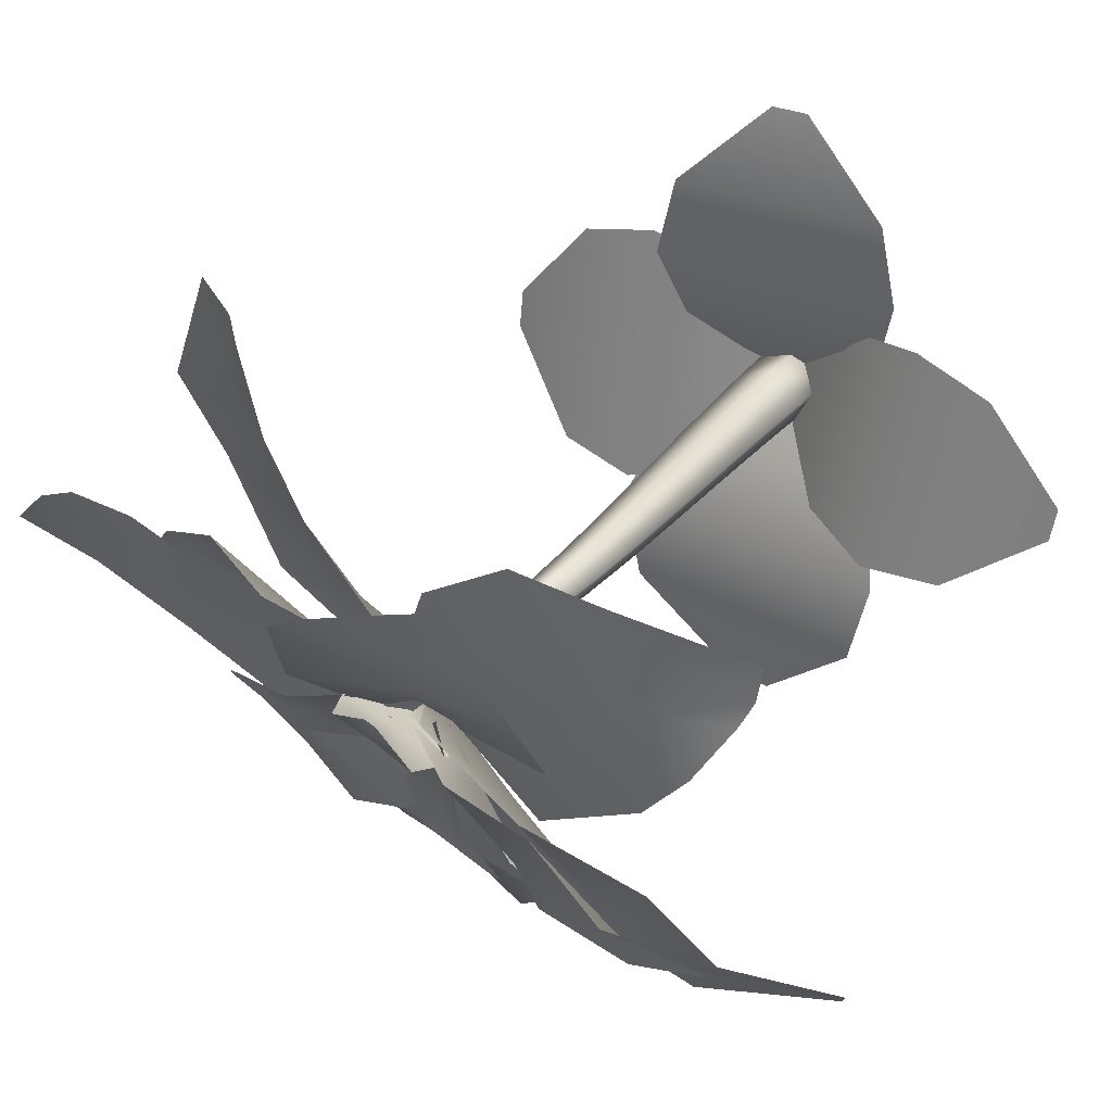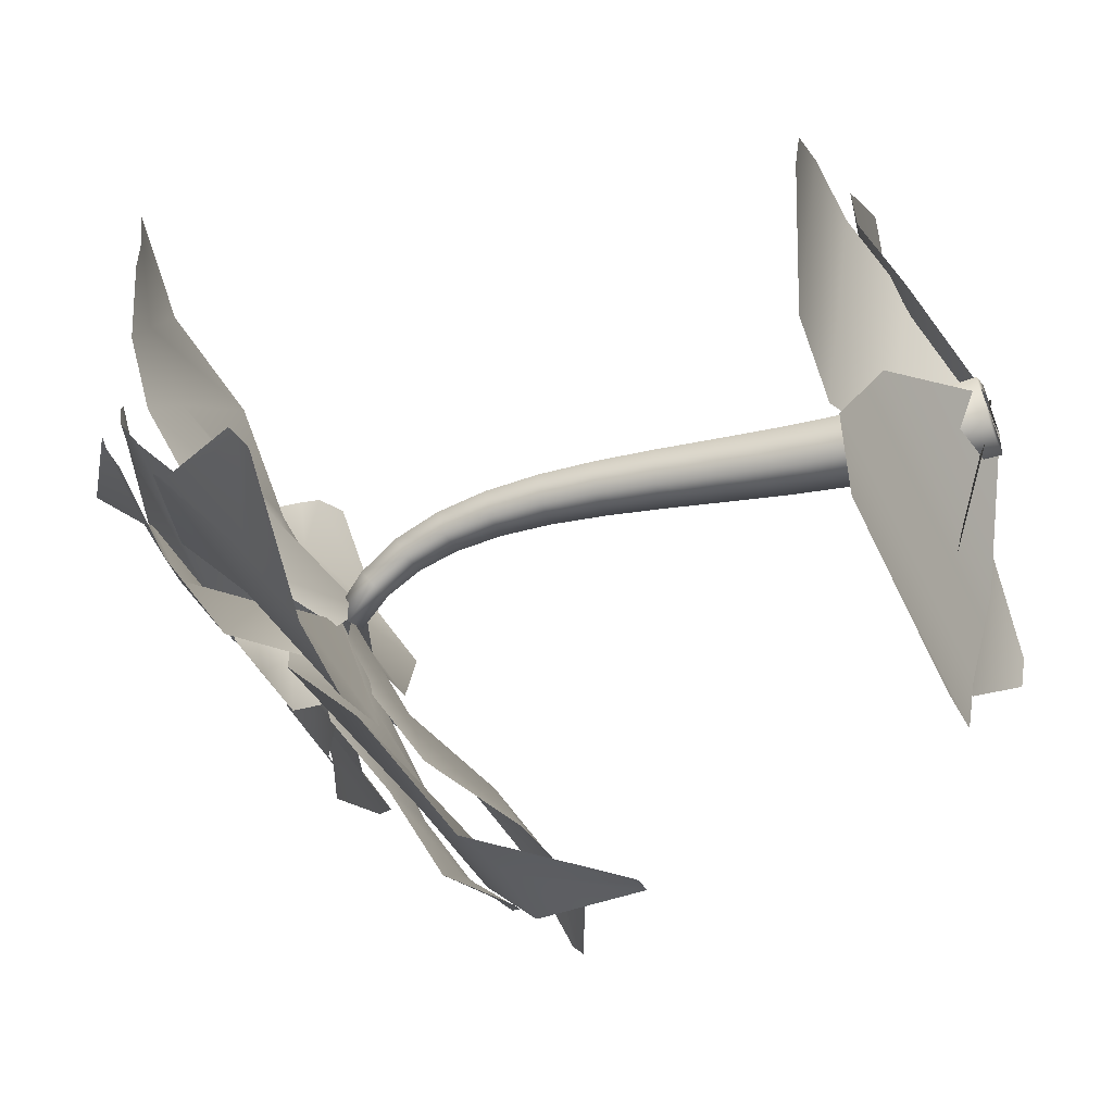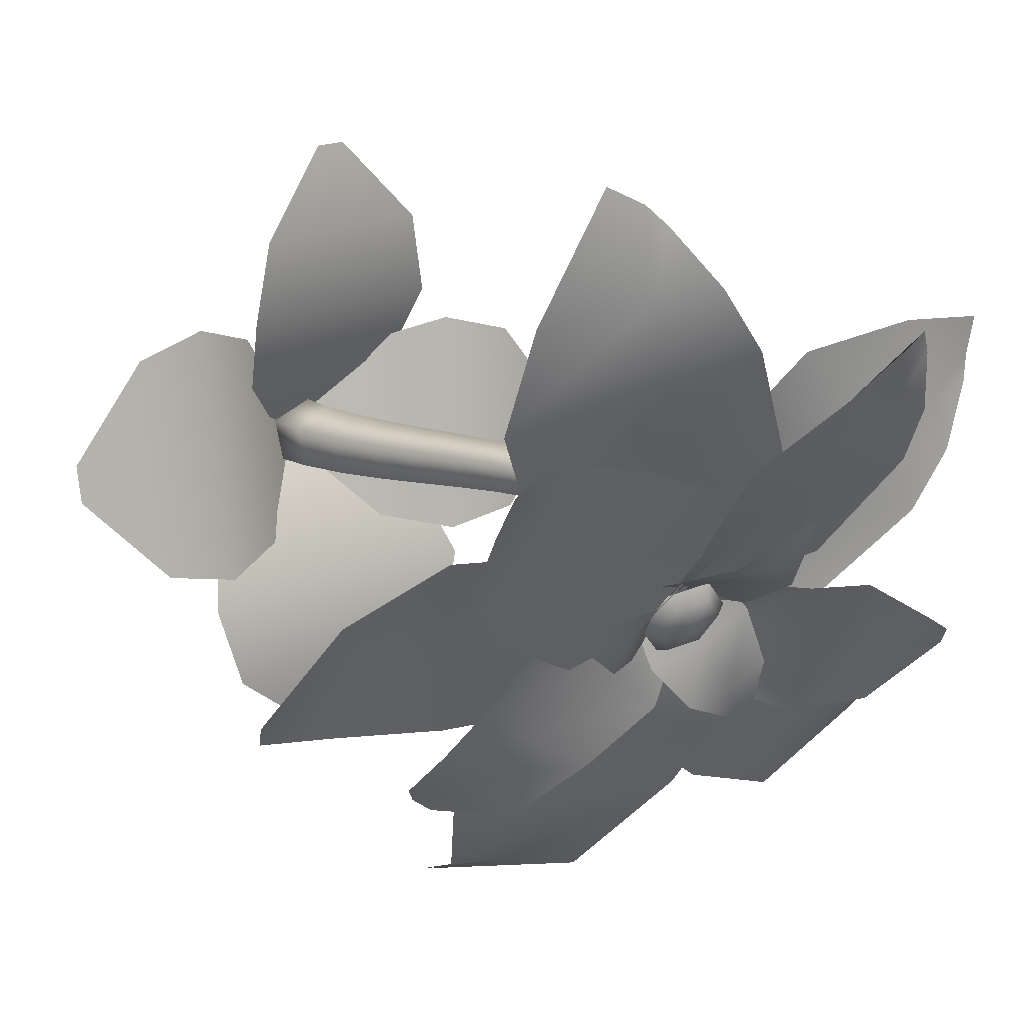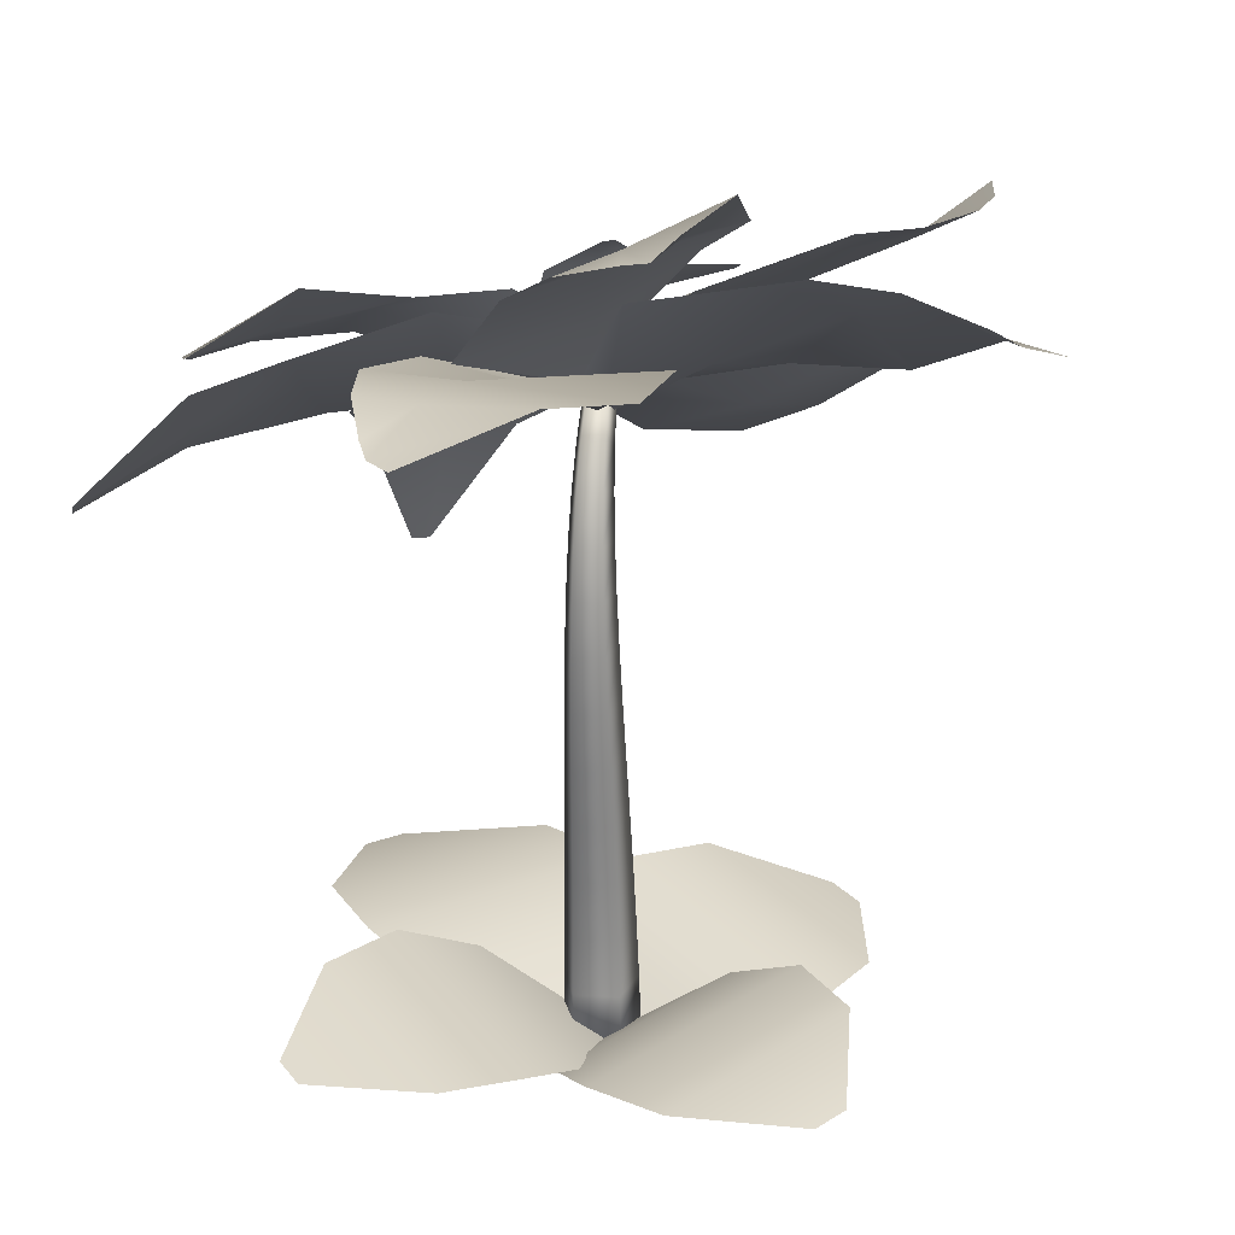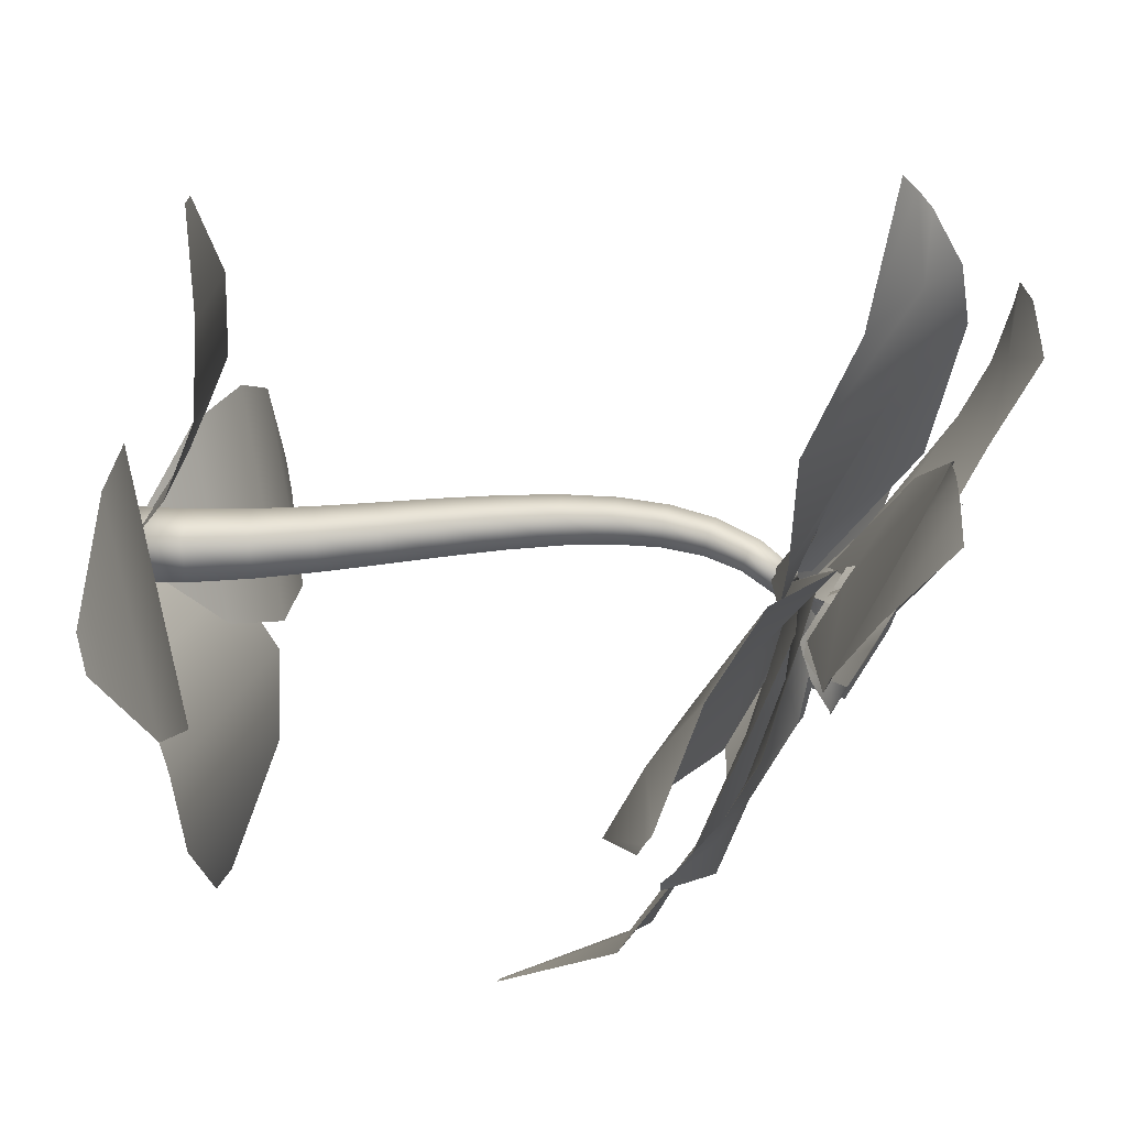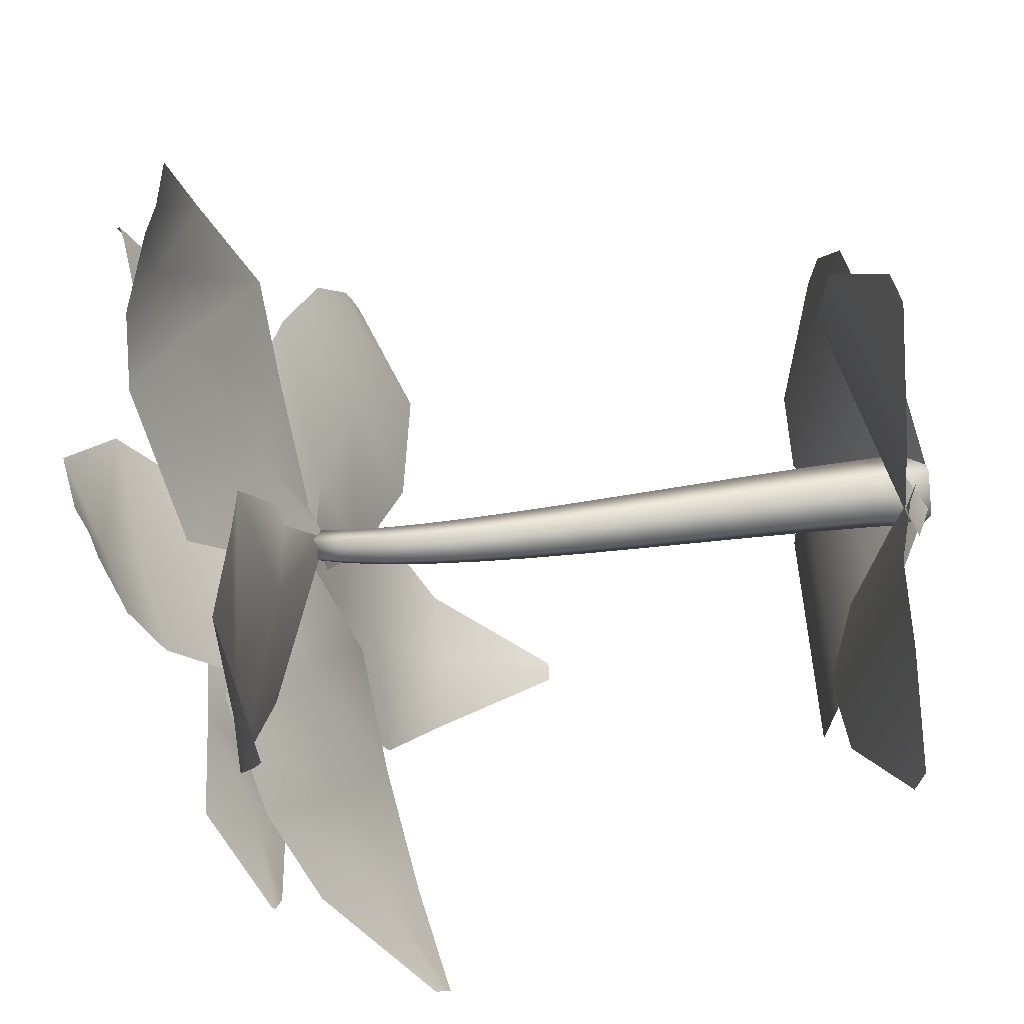
<metadata>
{"format":"obj","ext":"obj","renderer":"f3d","projection":"perspective","resolution":1024,"background":"white","views":[{"elev":35.1,"azim":-145.6,"up":"+Z"},{"elev":-52.8,"azim":-68.0,"up":"+Z"},{"elev":18.2,"azim":142.1,"up":"+Z"},{"elev":21.2,"azim":-38.8,"up":"+Y"},{"elev":18.6,"azim":100.0,"up":"+Z"},{"elev":52.7,"azim":-96.6,"up":"+Z"}]}
</metadata>
<code>
o Skylei
v 0.002616 1.116 -0.09691
v 0.02572 1.166 0.02997
v 0.7074 0.9743 -0.1762
v 0.7206 0.9979 -0.1377
v 0.5082 0.892 -0.2432
v 0.3098 0.9262 -0.269
v 0.1439 1.029 -0.2385
v 0.2545 1.212 0.1147
v 0.4366 1.125 0.1136
v 0.5984 1.054 0.01982
v -0.003665 1.105 -0.002332
v 0.7138 0.9854 -0.1565
v 0.1861 1.081 -0.05267
v 0.3749 1.004 -0.07559
v 0.5535 0.9622 -0.1051
v -0.02572 1.164 -0.07191
v 0.03682 1.163 0.008118
v 0.36 0.9591 -0.3919
v 0.4294 0.9914 -0.3261
v 0.2415 1.032 -0.4097
v 0.1029 1.067 -0.3393
v 0.01327 1.136 -0.2331
v 0.2233 1.155 -0.01308
v 0.3596 1.112 -0.1651
v 0.4036 1.059 -0.249
v -0.001032 1.129 -0.01326
v 0.4027 0.9657 -0.3589
v 0.1083 1.122 -0.1242
v 0.258 1.078 -0.2441
v 0.3339 1.042 -0.3146
v -0.0492 1.219 0.005651
v 0.04289 1.124 -0.069
v -0.6811 0.9628 -0.4285
v -0.6615 0.9358 -0.4682
v -0.5504 1.146 -0.2905
v -0.4691 1.225 -0.1286
v -0.2766 1.28 -0.04386
v -0.01325 1.033 -0.3212
v -0.1954 1.008 -0.4594
v -0.4073 0.9711 -0.5449
v -0.002058 1.125 -0.000473
v -0.6714 0.9486 -0.4479
v -0.1611 1.129 -0.1494
v -0.3303 1.112 -0.3177
v -0.4695 1.041 -0.4227
v 0.03044 1.15 0.07966
v -0.02631 1.121 -0.04364
v -0.6473 1.218 0.3714
v -0.6176 1.228 0.2611
v -0.4255 1.27 0.4084
v -0.2277 1.232 0.3767
v -0.06581 1.223 0.2626
v -0.2565 1.195 -0.1051
v -0.4754 1.253 0.05482
v -0.5555 1.254 0.1516
v -0.000249 1.085 0.01622
v -0.635 1.214 0.3027
v -0.1605 1.171 0.09601
v -0.3853 1.249 0.1855
v -0.5098 1.254 0.2474
v 0.05401 1.2 -0.01711
v -0.06867 1.14 -0.04896
v -0.2067 1.477 0.4346
v -0.2896 1.445 0.4106
v -0.05577 1.501 0.3783
v 0.06737 1.424 0.2675
v 0.104 1.345 0.1152
v -0.284 1.214 0.009111
v -0.3352 1.36 0.2003
v -0.3248 1.411 0.3013
v -0.004097 1.13 -0.01281
v -0.2714 1.453 0.4503
v -0.07287 1.256 0.08744
v -0.1798 1.391 0.2313
v -0.2257 1.441 0.3336
v 0.05195 1.15 -0.07759
v -0.03012 1.171 0.0191
v 0.5636 1.41 0.2626
v 0.4646 1.391 0.3345
v 0.521 1.296 0.1284
v 0.4107 1.217 -0.003656
v 0.25 1.194 -0.0895
v 0.02006 1.311 0.1959
v 0.247 1.38 0.2941
v 0.3594 1.379 0.3241
v 0.01412 1.188 -0.04701
v 0.5215 1.401 0.3113
v 0.1449 1.215 0.06017
v 0.3183 1.321 0.1798
v 0.4202 1.344 0.2552
v 0.09418 1.107 -0.01252
v -0.04391 1.147 0.009682
v 0.26 1.288 0.7243
v 0.1686 1.328 0.6579
v 0.3619 1.247 0.5088
v 0.3546 1.157 0.3149
v 0.2774 1.138 0.123
v -0.1126 1.316 0.1971
v 0.01783 1.382 0.4481
v 0.09155 1.373 0.5568
v -3e-06 1.082 0.01165
v 0.1974 1.306 0.6913
v 0.08099 1.185 0.1736
v 0.1548 1.299 0.4031
v 0.1894 1.322 0.5428
v 0.02648 1.132 -0.09708
v -0.009186 1.21 0.04022
v 0.288 1.259 -0.0176
v 0.2837 1.268 -0.001204
v 0.1806 1.225 -0.1032
v 0.09323 1.167 -0.1181
v 0.05083 1.26 0.04511
v 0.1476 1.298 0.02373
v 0.02728 1.171 -0.02366
v 0.2863 1.264 -0.009289
v 0.09474 1.214 -0.03054
v 0.1809 1.262 -0.03545
v -0.06642 1.199 0.005288
v 0.05925 1.138 -0.07708
v -0.1691 1.18 -0.2776
v -0.1541 1.172 -0.2874
v -0.142 1.241 -0.153
v -0.1097 1.229 -0.05288
v 0.03966 1.157 -0.1508
v -0.02581 1.185 -0.2292
v -0.01553 1.163 -0.04979
v -0.1619 1.176 -0.2828
v -0.04965 1.185 -0.1187
v -0.09469 1.208 -0.2036
v 0.07231 1.182 0.007627
v -0.07589 1.167 -0.05614
v -0.08713 1.396 0.1471
v -0.1048 1.395 0.1395
v 0.02099 1.341 0.07437
v 0.06876 1.254 0.03794
v -0.1074 1.237 -0.03787
v -0.1161 1.328 0.0154
v -0.009246 1.184 -0.009049
v -0.09615 1.396 0.1436
v -0.02847 1.256 0.01874
v -0.05426 1.343 0.05859
v -0.06713 1.18 -0.06936
v 0.07073 1.152 -0.0115
v 0.1202 0.6602 -0.6849
v 0.1536 0.6574 -0.676
v -0.007286 0.8944 -0.6227
v -0.1509 0.9997 -0.463
v -0.153 1.129 -0.2884
v 0.2833 1.08 -0.1681
v 0.3375 0.9965 -0.3579
v 0.2566 0.876 -0.5551
v -0.005607 1.122 -0.006398
v 0.1375 0.658 -0.6799
v 0.04164 1.068 -0.2121
v 0.08919 1.004 -0.4209
v 0.1234 0.8718 -0.5854
v -0.01433 1.203 -0.00326
v 0.003398 1.131 -0.06093
v -0.6046 1.232 -0.2042
v -0.568 1.215 -0.249
v -0.4565 1.33 -0.1226
v -0.3183 1.312 -0.03351
v -0.1562 1.303 -0.008631
v -0.1103 1.125 -0.2149
v -0.2511 1.191 -0.2899
v -0.4279 1.204 -0.3039
v -0.01253 1.131 -0.01155
v -0.596 1.226 -0.2287
v -0.146 1.193 -0.08819
v -0.2955 1.26 -0.1737
v -0.4391 1.245 -0.2129
v -0.04199 1.231 -0.04985
v -0.02493 1.203 -0.09771
v -0.04161 1.179 -0.1026
v 0.03123 1.192 -0.1059
v 0.03514 1.163 -0.1139
v 0.07032 1.208 -0.0663
v 0.08857 1.185 -0.0597
v 0.01572 1.231 -0.06447
v 0.05325 1.236 -0.01844
v 0.06524 1.224 0.005703
v -0.002901 1.247 -0.01022
v -0.0115 1.24 0.01695
v -0.06493 1.218 -0.03722
v 0.03416 0.005439 0.00045
v -0.03416 -0.005439 -0.00045
v 0.004525 0.1274 0.5888
v -0.05899 0.1173 0.588
v 0.1563 0.1836 0.4303
v 0.1904 0.1845 0.2779
v 0.1648 0.1212 0.1362
v -0.1977 0.06353 0.1314
v -0.2454 0.1151 0.2722
v -0.2166 0.1243 0.4254
v -0.04298 0.002706 0.001522
v 0.04298 -0.002706 -0.001522
v -0.05238 0.1452 -0.6028
v 0.02755 0.1402 -0.6057
v -0.2393 0.1863 -0.4297
v -0.2738 0.1806 -0.2708
v -0.2266 0.1142 -0.1279
v 0.2295 0.08544 -0.1441
v 0.2745 0.1461 -0.2902
v 0.2299 0.1568 -0.4463
v -0.000521 0.006479 -0.03752
v 0.000521 -0.006479 0.03752
v 0.5383 0.1099 -0.02443
v 0.5392 0.09787 0.04535
v 0.39 0.1701 -0.187
v 0.2501 0.1742 -0.2199
v 0.1208 0.1168 -0.1866
v 0.1263 0.04801 0.2116
v 0.2568 0.09153 0.2588
v 0.3957 0.09934 0.2226
v -0.003254 0.01467 0.03273
v 0.003254 0.02647 -0.03273
v -0.5863 0.1167 -0.009252
v -0.5803 0.1277 -0.07011
v -0.4453 0.1261 0.161
v -0.2983 0.1214 0.2061
v -0.1532 0.0758 0.1757
v -0.1187 0.1384 -0.1716
v -0.2567 0.1967 -0.2114
v -0.4098 0.1905 -0.1963
v -0 1.126 0.02329
v -0.02284 1.127 -0.000243
v -0.01411 1.106 -0.02345
v 0.01411 1.092 -0.01425
v 0.02284 1.105 0.01464
v -0.03625 1.063 0.05984
v -0.06199 1.063 0.03354
v -0.0485 1.046 0.004069
v -0.01442 1.034 0.01215
v -0.006855 1.045 0.04662
v -0.06026 0.9892 0.08501
v -0.08887 0.9896 0.05592
v -0.07142 0.9779 0.02093
v -0.03203 0.9704 0.02839
v -0.02513 0.9774 0.06799
v -0.0735 0.908 0.1002
v -0.105 0.9082 0.06826
v -0.08462 0.9025 0.02874
v -0.0406 0.8989 0.03622
v -0.03373 0.9022 0.08036
v -0.07787 0.8204 0.1071
v -0.1121 0.8204 0.07232
v -0.08968 0.8201 0.029
v -0.04154 0.8199 0.03696
v -0.03424 0.8201 0.08521
v -0.07528 0.7275 0.1075
v -0.1124 0.7274 0.06991
v -0.08818 0.7314 0.02314
v -0.03617 0.734 0.03183
v -0.0282 0.7316 0.08396
v -0.06761 0.6301 0.1032
v -0.1075 0.6299 0.06276
v -0.08171 0.6371 0.01267
v -0.02591 0.6418 0.02215
v -0.0172 0.6375 0.07811
v -0.05664 0.5292 0.09584
v -0.09932 0.5289 0.05255
v -0.0719 0.5382 -0.000914
v -0.01228 0.5442 0.009342
v -0.002851 0.5386 0.06914
v -0.04408 0.4254 0.08701
v -0.08957 0.4251 0.04086
v -0.06039 0.4353 -0.01607
v 0.003118 0.442 -0.005117
v 0.0132 0.4358 0.05859
v -0.03164 0.3196 0.07827
v -0.07993 0.3193 0.02928
v -0.04885 0.3293 -0.03127
v 0.01865 0.3358 -0.0197
v 0.02929 0.3298 0.048
v -0.02095 0.2129 0.07117
v -0.07205 0.2126 0.01934
v -0.03893 0.2209 -0.04494
v 0.03264 0.2263 -0.03284
v 0.04376 0.2213 0.03892
v -0.01362 0.106 0.0672
v -0.06754 0.1059 0.01253
v -0.03234 0.1109 -0.05553
v 0.04333 0.1141 -0.04292
v 0.0549 0.1111 0.03293
v -0.01121 0 0.0678
v -0.06795 0 0.01029
v -0.03078 0 -0.06144
v 0.04893 0 -0.04826
v 0.06102 0 0.03162
f 15 10 4 12
f 11 2 8 13
f 13 8 9 14
f 14 9 10 15
f 6 14 15 5
f 7 13 14 6
f 1 11 13 7
f 5 15 12 3
f 30 25 19 27
f 26 17 23 28
f 28 23 24 29
f 29 24 25 30
f 21 29 30 20
f 22 28 29 21
f 16 26 28 22
f 20 30 27 18
f 45 40 34 42
f 41 32 38 43
f 43 38 39 44
f 44 39 40 45
f 36 44 45 35
f 37 43 44 36
f 31 41 43 37
f 35 45 42 33
f 60 55 49 57
f 56 47 53 58
f 58 53 54 59
f 59 54 55 60
f 51 59 60 50
f 52 58 59 51
f 46 56 58 52
f 50 60 57 48
f 75 70 64 72
f 71 62 68 73
f 73 68 69 74
f 74 69 70 75
f 66 74 75 65
f 67 73 74 66
f 61 71 73 67
f 65 75 72 63
f 90 85 79 87
f 86 77 83 88
f 88 83 84 89
f 89 84 85 90
f 81 89 90 80
f 82 88 89 81
f 76 86 88 82
f 80 90 87 78
f 105 100 94 102
f 101 92 98 103
f 103 98 99 104
f 104 99 100 105
f 96 104 105 95
f 97 103 104 96
f 91 101 103 97
f 95 105 102 93
f 156 151 145 153
f 152 143 149 154
f 154 149 150 155
f 155 150 151 156
f 147 155 156 146
f 148 154 155 147
f 142 152 154 148
f 146 156 153 144
f 171 166 160 168
f 167 158 164 169
f 169 164 165 170
f 170 165 166 171
f 162 170 171 161
f 163 169 170 162
f 157 167 169 163
f 161 171 168 159
f 117 113 109 115
f 114 107 112 116
f 116 112 113 117
f 111 116 117 110
f 106 114 116 111
f 110 117 115 108
f 129 125 121 127
f 126 119 124 128
f 128 124 125 129
f 123 128 129 122
f 118 126 128 123
f 122 129 127 120
f 141 137 133 139
f 138 131 136 140
f 140 136 137 141
f 135 140 141 134
f 130 138 140 135
f 134 141 139 132
f 172 179 173
f 184 172 173 174
f 174 173 175 176
f 173 179 175
f 176 175 177 178
f 175 179 177
f 178 177 180 181
f 177 179 180
f 181 180 182 183
f 180 179 182
f 183 182 172 184
f 182 179 172
f 189 194 188 187
f 185 186 192 191
f 191 192 193 190
f 190 193 194 189
f 199 204 198 197
f 195 196 202 201
f 201 202 203 200
f 200 203 204 199
f 209 214 208 207
f 205 206 212 211
f 211 212 213 210
f 210 213 214 209
f 219 224 218 217
f 215 216 222 221
f 221 222 223 220
f 220 223 224 219
f 225 226 231 230
f 226 227 232 231
f 227 228 233 232
f 228 229 234 233
f 229 225 230 234
f 230 231 236 235
f 231 232 237 236
f 232 233 238 237
f 233 234 239 238
f 234 230 235 239
f 235 236 241 240
f 236 237 242 241
f 237 238 243 242
f 238 239 244 243
f 239 235 240 244
f 240 241 246 245
f 241 242 247 246
f 242 243 248 247
f 243 244 249 248
f 244 240 245 249
f 245 246 251 250
f 246 247 252 251
f 247 248 253 252
f 248 249 254 253
f 249 245 250 254
f 250 251 256 255
f 251 252 257 256
f 252 253 258 257
f 253 254 259 258
f 254 250 255 259
f 255 256 261 260
f 256 257 262 261
f 257 258 263 262
f 258 259 264 263
f 259 255 260 264
f 260 261 266 265
f 261 262 267 266
f 262 263 268 267
f 263 264 269 268
f 264 260 265 269
f 265 266 271 270
f 266 267 272 271
f 267 268 273 272
f 268 269 274 273
f 269 265 270 274
f 270 271 276 275
f 271 272 277 276
f 272 273 278 277
f 273 274 279 278
f 274 270 275 279
f 275 276 281 280
f 276 277 282 281
f 277 278 283 282
f 278 279 284 283
f 279 275 280 284
f 280 281 286 285
f 281 282 287 286
f 282 283 288 287
f 283 284 289 288
f 284 280 285 289
f 225 229 228 227 226
f 285 286 287 288 289

</code>
